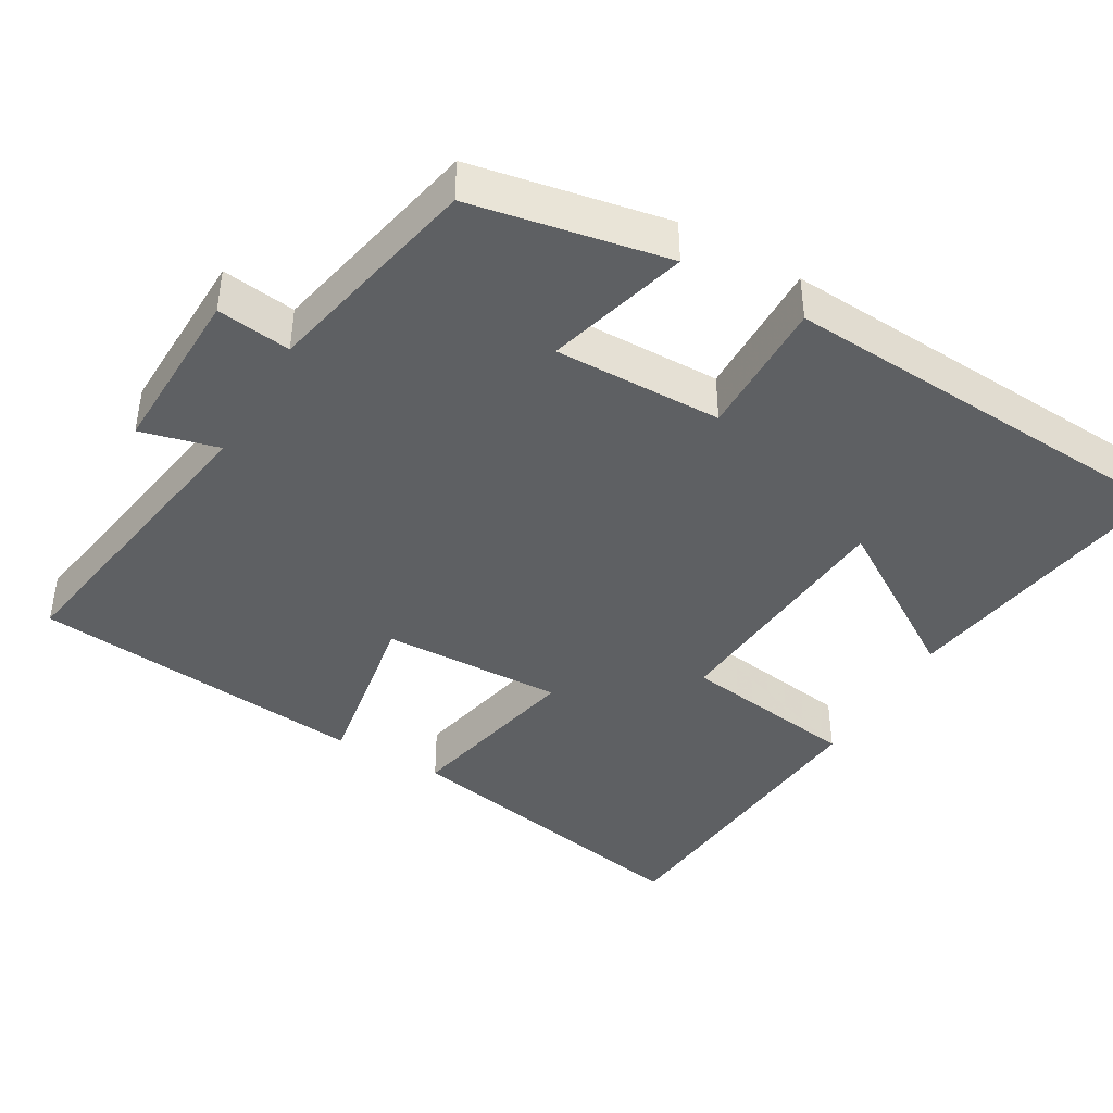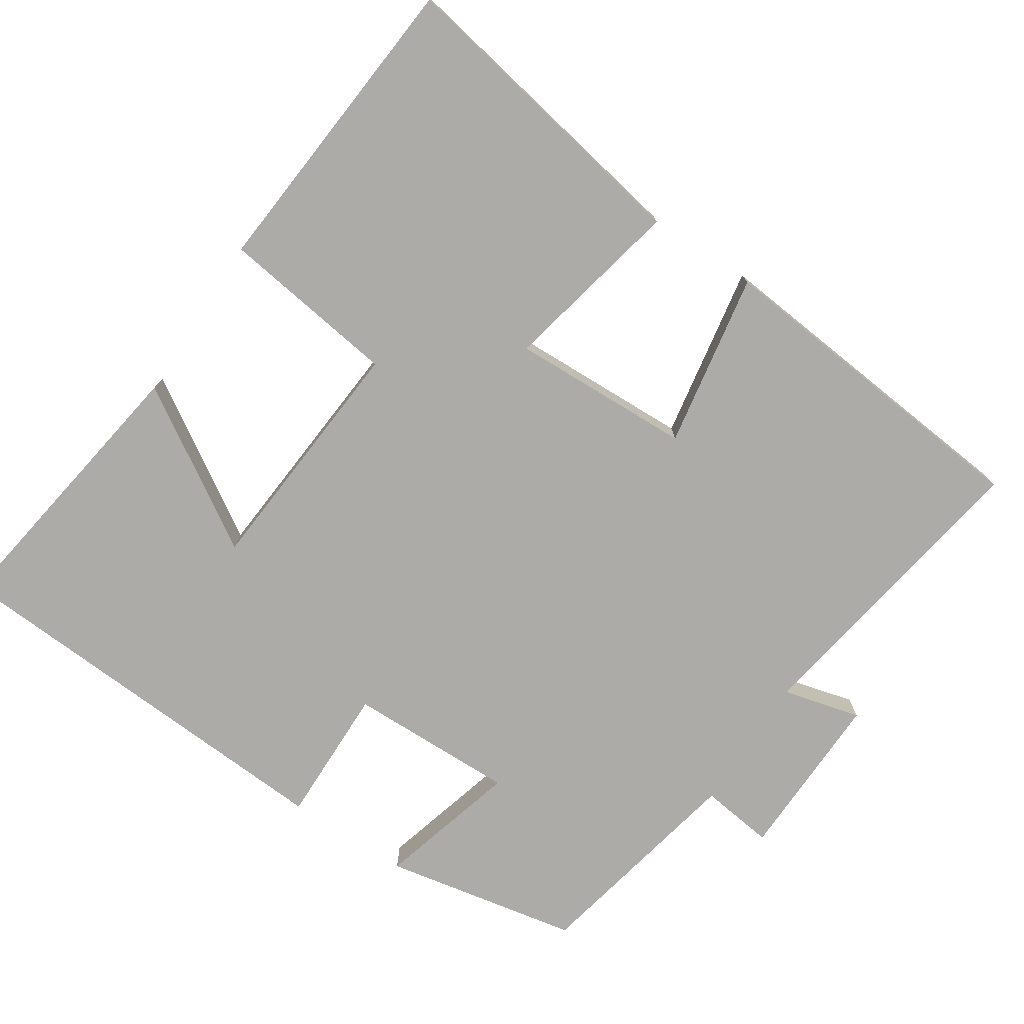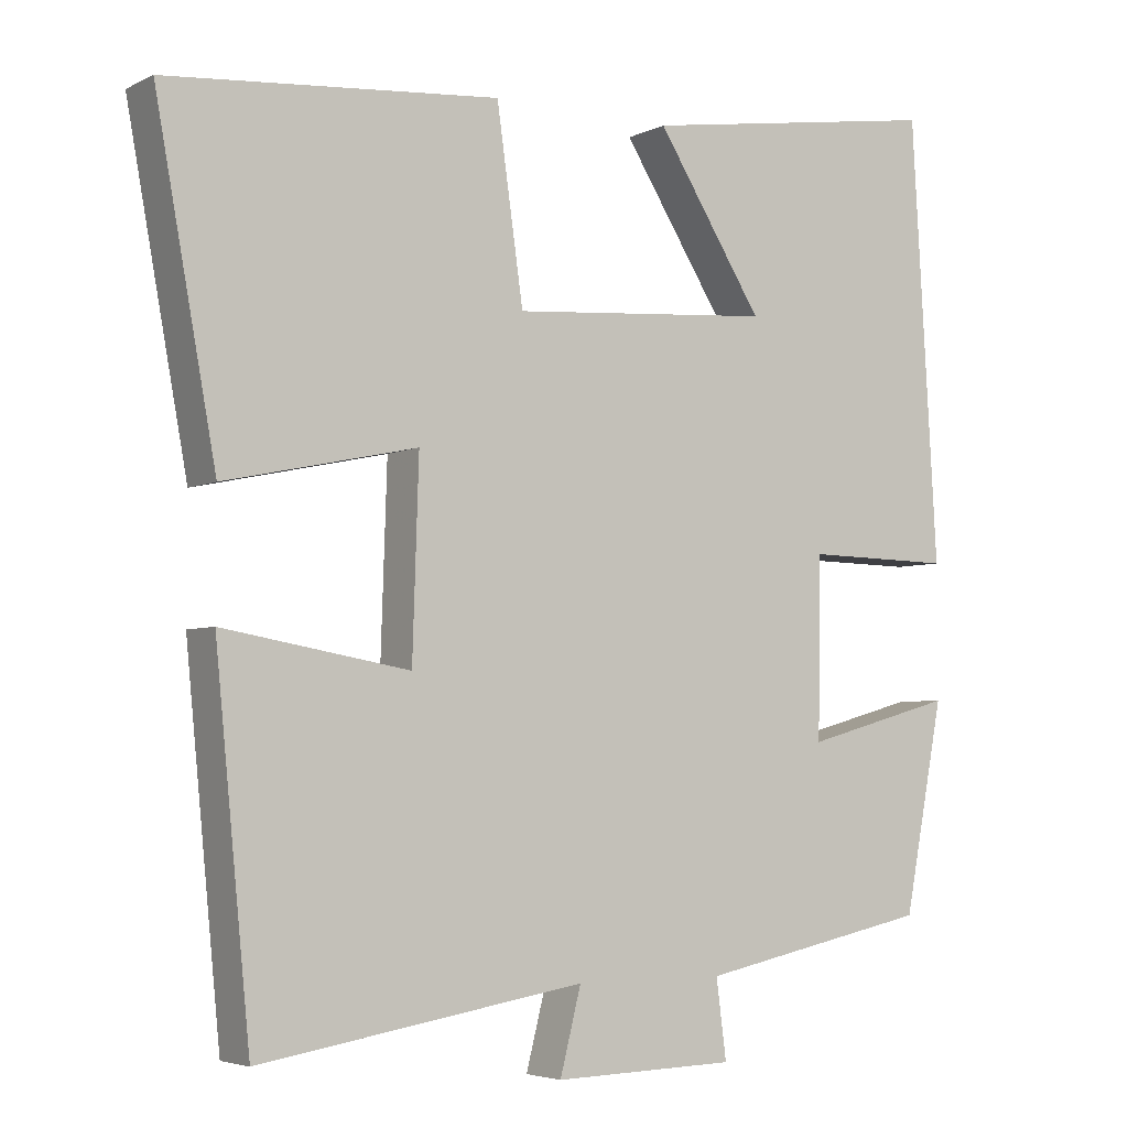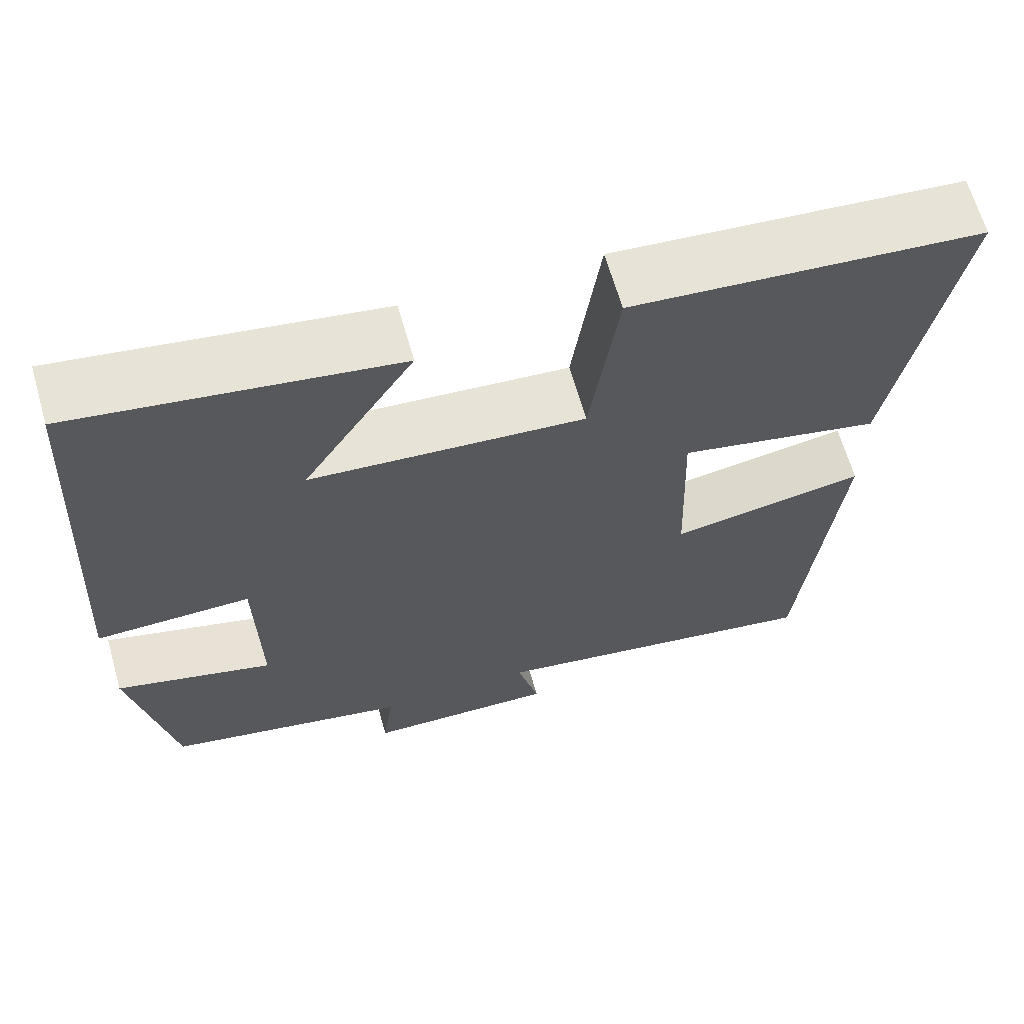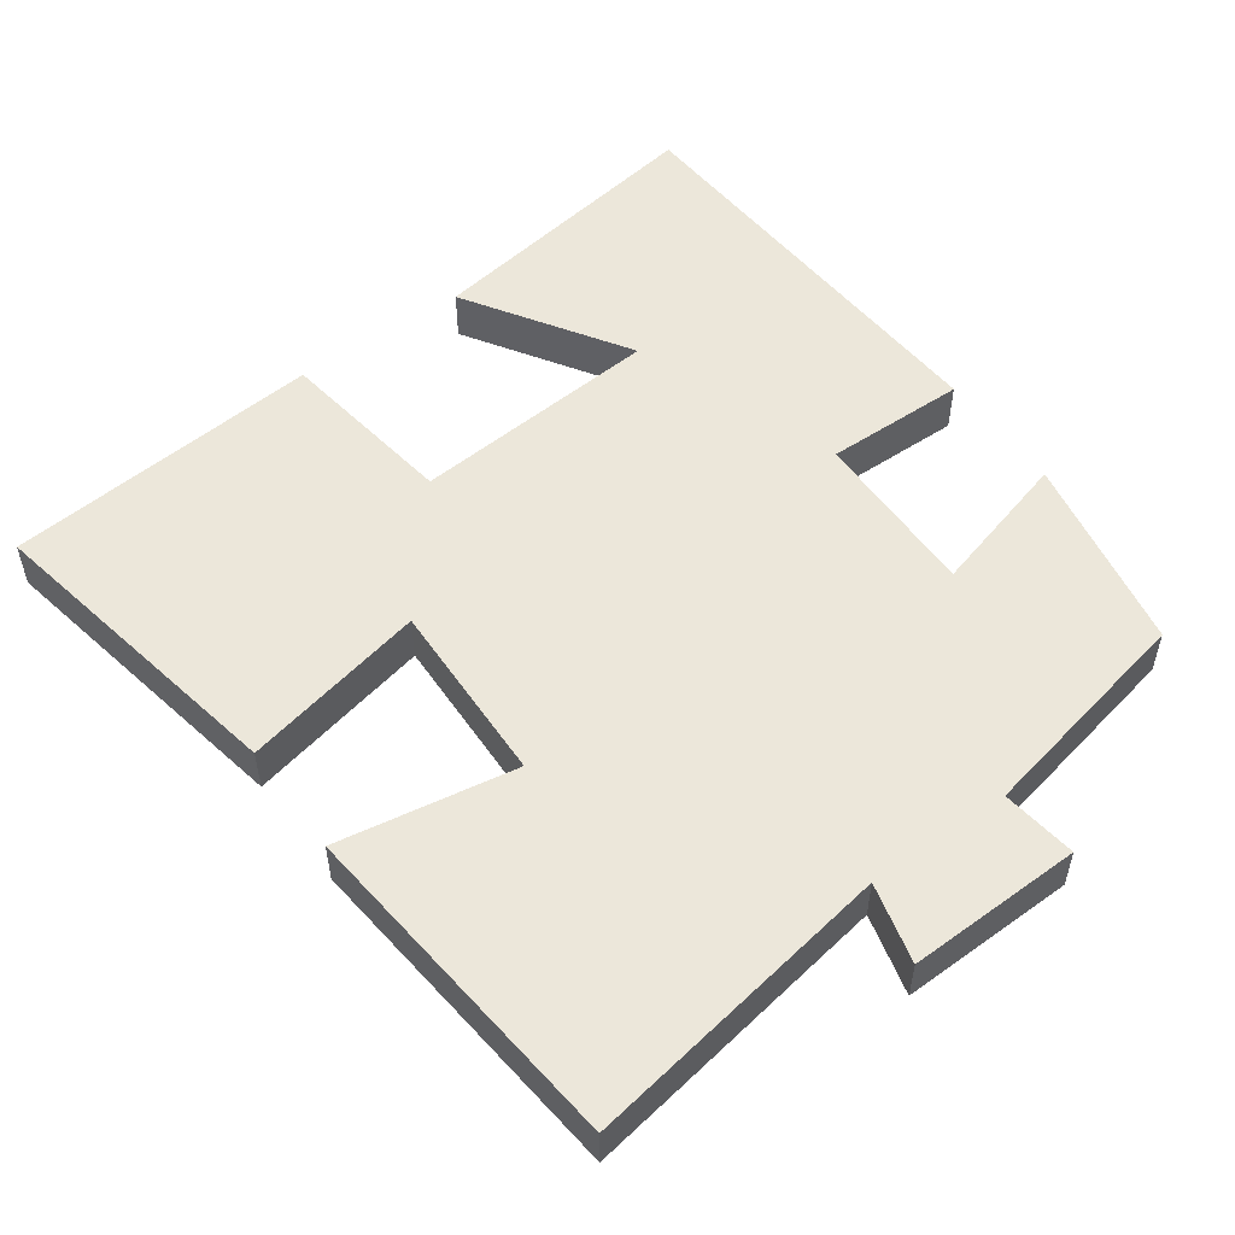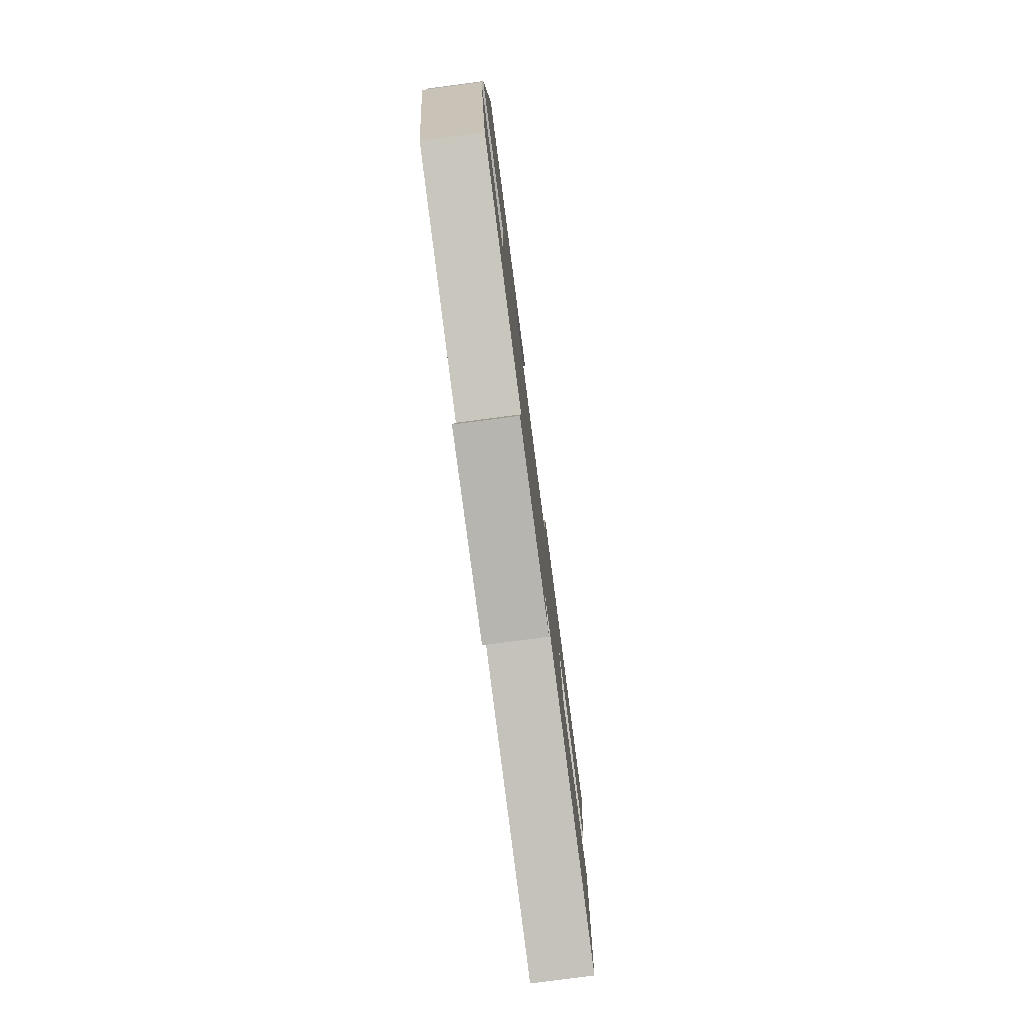
<metadata>
{"format":"obj","ext":"obj","renderer":"f3d","projection":"perspective","resolution":1024,"background":"white","views":[{"elev":-42.1,"azim":-120.2,"up":"+Y"},{"elev":-76.2,"azim":56.7,"up":"+Y"},{"elev":-4.5,"azim":146.3,"up":"+Z"},{"elev":65.0,"azim":-16.0,"up":"+Z"},{"elev":53.3,"azim":144.2,"up":"+Y"},{"elev":-79.5,"azim":-82.5,"up":"+Z"}]}
</metadata>
<code>
v 0.578 0.07 0.464
v 0.5 0.07 0.041
v 0.254 0.07 0.094
v 0.262 0.07 -0.152
v 0.5 0.07 -0.111
v 0.455 0.07 -0.568
v 0.04 0.07 -0.5
v 0.067 0.07 -0.606
v -0.165 0.07 -0.6
v -0.152 0.07 -0.5
v -0.449 0.07 -0.438
v -0.5 0.07 -0.173
v -0.308 0.07 -0.226
v -0.312 0.07 0.002
v -0.5 0.07 -0.001
v -0.467 0.07 0.56
v -0.079 0.07 0.5
v -0.215 0.07 0.285
v 0.119 0.07 0.259
v 0.153 0.07 0.5
v 0.578 0 0.464
v 0.5 0 0.041
v 0.254 0 0.094
v 0.262 0 -0.152
v 0.5 0 -0.111
v 0.455 0 -0.568
v 0.04 0 -0.5
v 0.067 0 -0.606
v -0.165 0 -0.6
v -0.152 0 -0.5
v -0.449 0 -0.438
v -0.5 0 -0.173
v -0.308 0 -0.226
v -0.312 0 0.002
v -0.5 0 -0.001
v -0.467 0 0.56
v -0.079 0 0.5
v -0.215 0 0.285
v 0.119 0 0.259
v 0.153 0 0.5
f 1 2 3
f 20 1 3
f 19 20 3
f 18 19 3 4
f 15 16 17 18
f 14 15 18
f 13 14 18 4
f 10 11 12 13
f 10 13 4
f 7 8 9 10
f 7 10 4 5
f 5 6 7
f 23 22 21
f 23 21 40
f 23 40 39
f 24 23 39 38
f 38 37 36 35
f 38 35 34
f 24 38 34 33
f 33 32 31 30
f 24 33 30
f 30 29 28 27
f 25 24 30 27
f 27 26 25
f 1 21 22 2
f 2 22 23 3
f 3 23 24 4
f 4 24 25 5
f 5 25 26 6
f 6 26 27 7
f 7 27 28 8
f 8 28 29 9
f 9 29 30 10
f 10 30 31 11
f 11 31 32 12
f 12 32 33 13
f 13 33 34 14
f 14 34 35 15
f 15 35 36 16
f 16 36 37 17
f 17 37 38 18
f 18 38 39 19
f 19 39 40 20
f 20 40 21 1

</code>
